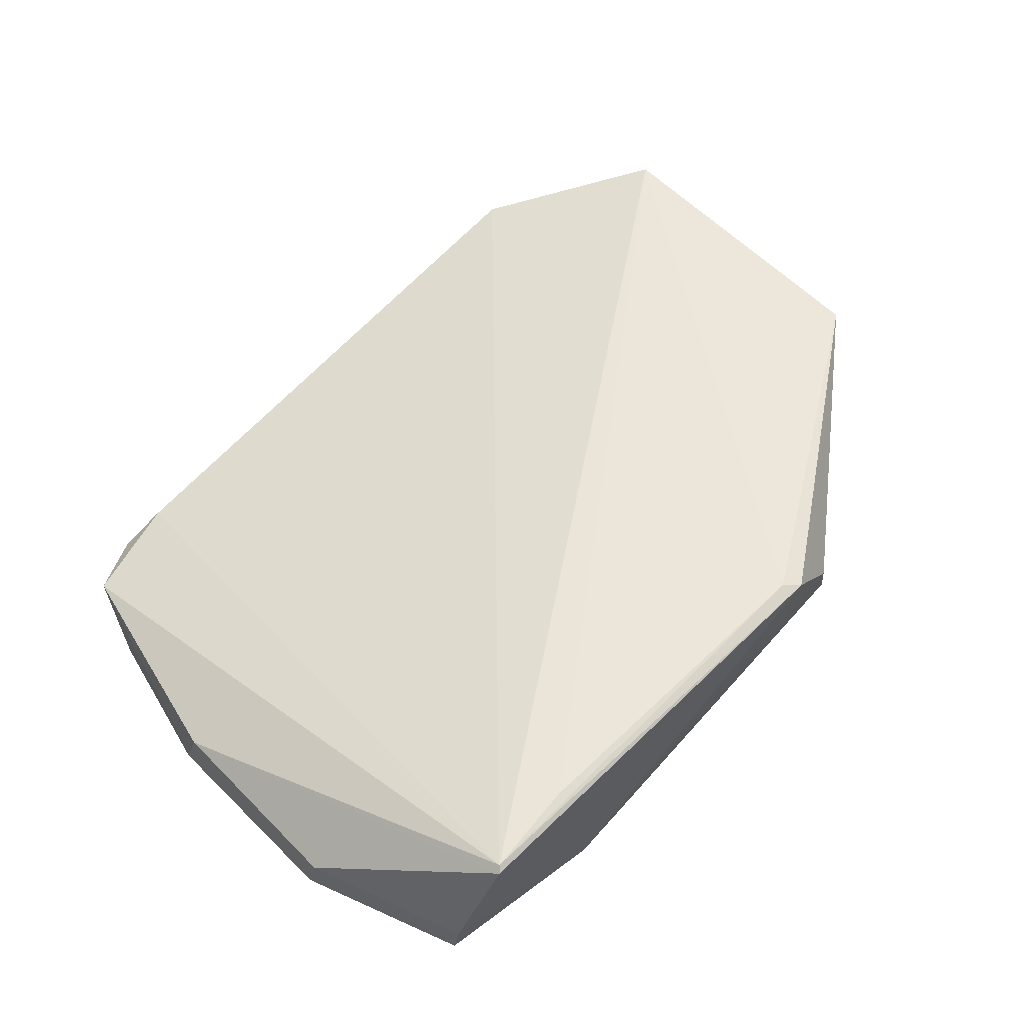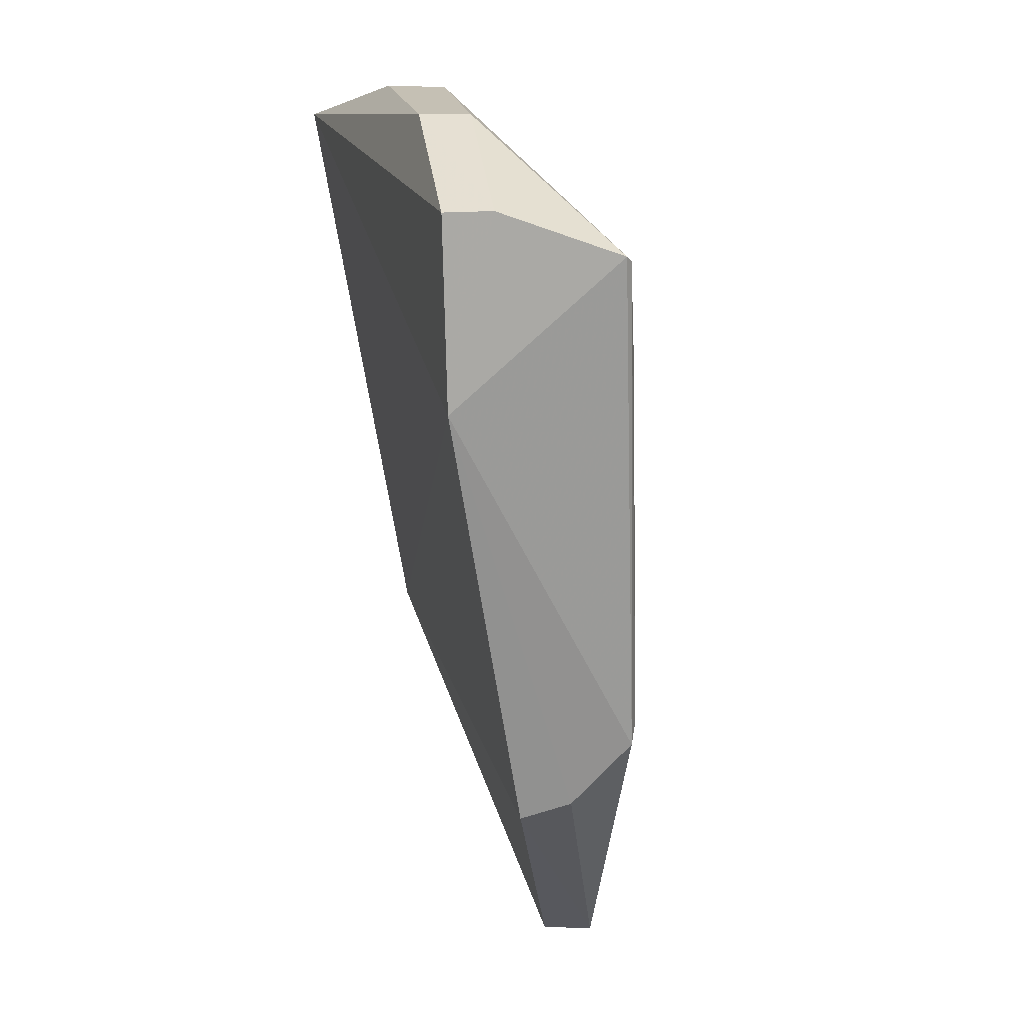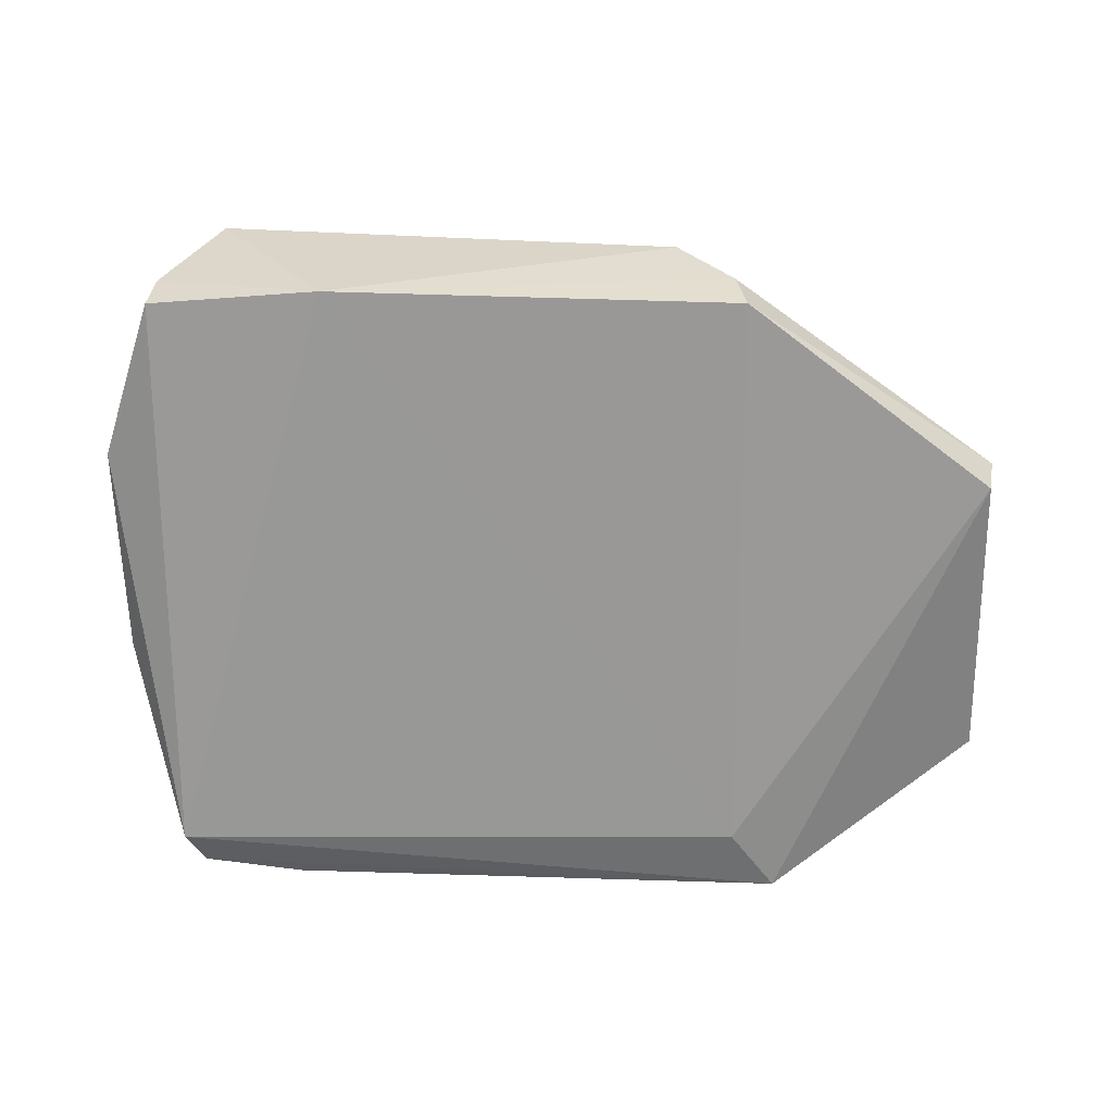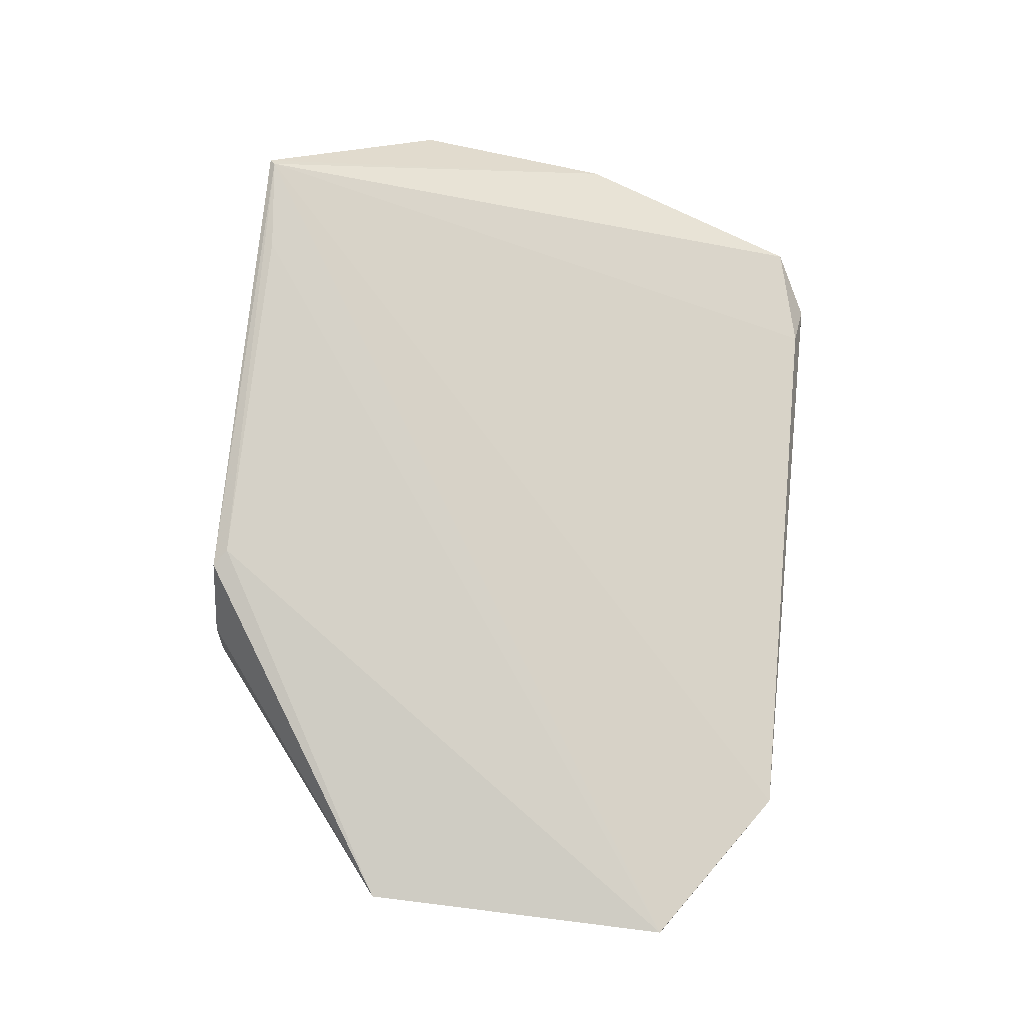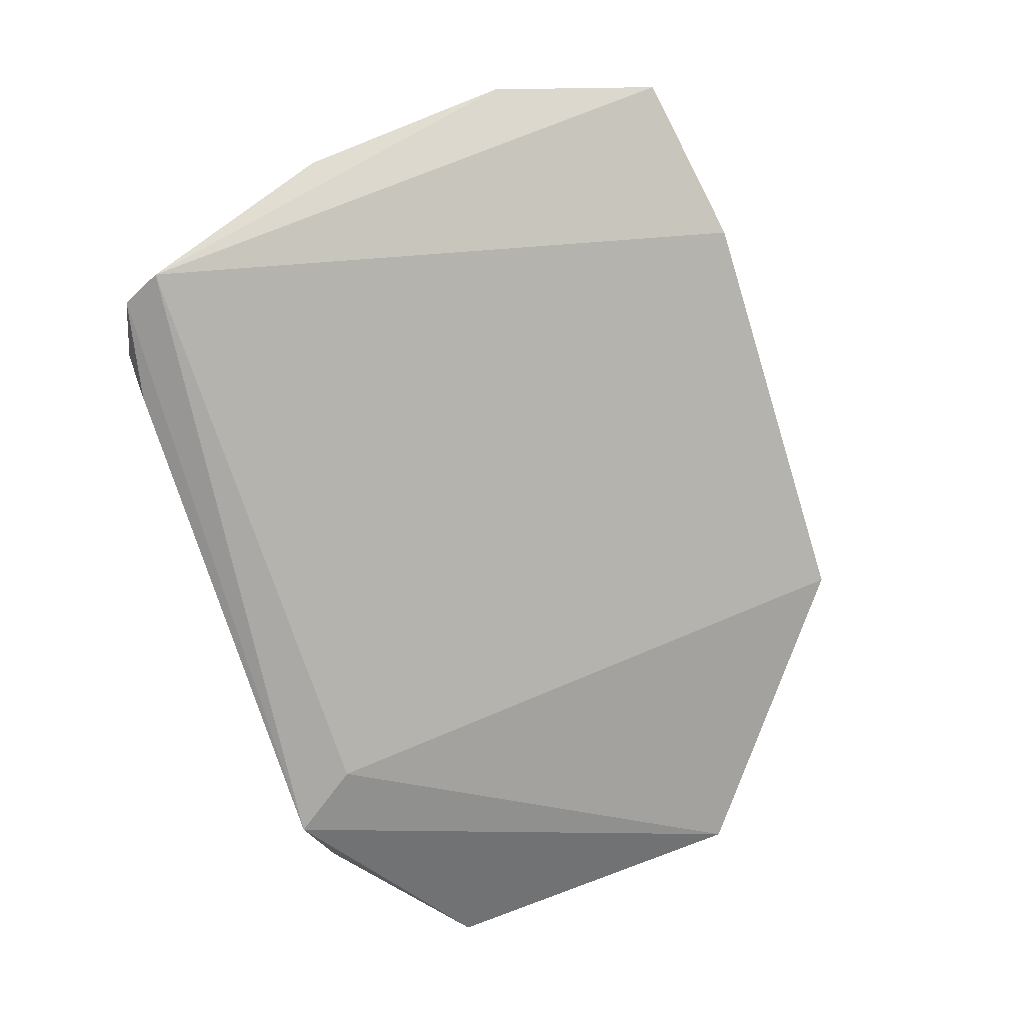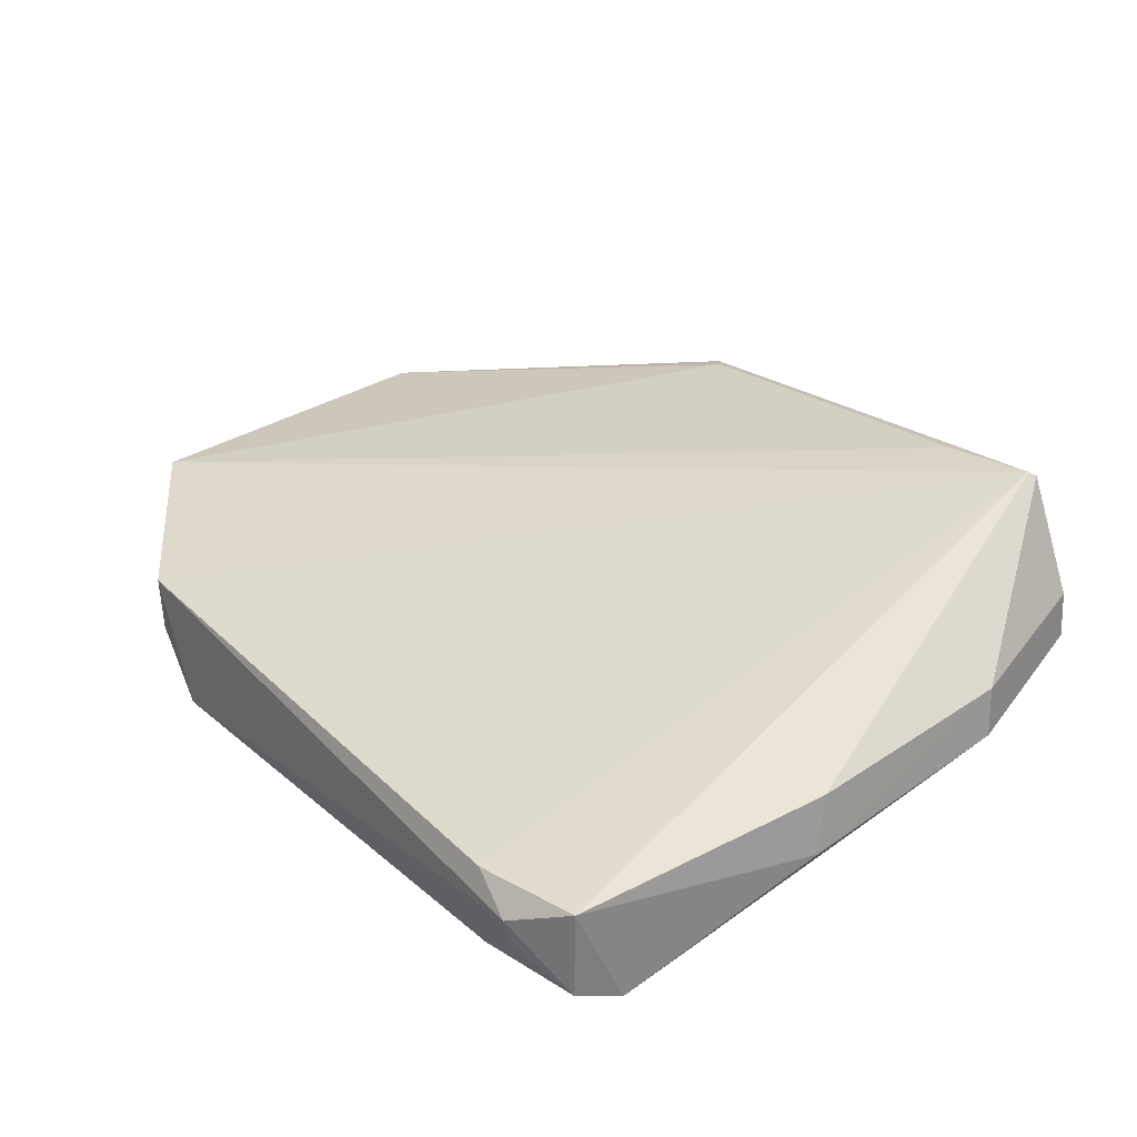
<metadata>
{"format":"obj","ext":"obj","renderer":"f3d","projection":"perspective","resolution":1024,"background":"white","views":[{"elev":65.5,"azim":-45.2,"up":"+Z"},{"elev":-69.0,"azim":-81.0,"up":"+Y"},{"elev":-55.4,"azim":1.3,"up":"+Z"},{"elev":72.2,"azim":96.8,"up":"+Z"},{"elev":-76.0,"azim":-69.9,"up":"+Z"},{"elev":32.1,"azim":-127.5,"up":"+Z"}]}
</metadata>
<code>
v -0.01347 0.02051 0.006621
v -0.01347 0.009893 0.007165
v -0.02118 0.02445 0.001433
v -0.04259 0.0216 0.001384
v -0.04012 0.002649 0.01201
v -0.02236 0.002701 0.005937
v -0.03837 0.02388 0.004831
v -0.0137 0.02065 0.004883
v -0.02509 0.002995 0.01008
v -0.01377 0.009884 0.005525
v -0.02273 0.02207 0.001395
v -0.04239 0.002691 0.00676
v -0.01899 0.02425 0.00549
v -0.03858 0.02386 0.001948
v -0.04392 0.01493 0.006754
v -0.0369 0.003021 0.01165
v -0.02266 0.002659 0.007636
v -0.03647 0.001958 0.005972
v -0.03995 0.02414 0.0039
v -0.01909 0.02423 0.003508
v -0.042 0.02304 0.001785
v -0.04197 0.02297 0.004891
v -0.0441 0.008032 0.007817
v -0.02453 0.00255 0.009857
v -0.04031 0.002459 0.01189
v -0.04007 0.02398 0.002948
v -0.0442 0.01537 0.004834
v -0.04221 0.002625 0.008286
v -0.04434 0.008208 0.006207
f 8 1 2
f 9 2 1
f 10 2 6
f 10 8 2
f 10 3 8
f 11 4 3
f 11 10 6
f 11 3 10
f 13 1 8
f 13 7 5
f 13 5 1
f 16 9 1
f 16 1 5
f 16 5 9
f 17 6 2
f 18 11 6
f 18 4 11
f 18 12 4
f 18 6 17
f 19 13 3
f 19 7 13
f 20 13 8
f 20 8 3
f 20 3 13
f 21 14 3
f 21 3 4
f 22 15 5
f 22 5 7
f 22 7 19
f 22 19 21
f 22 21 4
f 24 17 2
f 24 2 9
f 24 9 5
f 24 18 17
f 25 5 15
f 25 15 23
f 25 24 5
f 25 18 24
f 26 19 3
f 26 3 14
f 26 21 19
f 26 14 21
f 27 22 4
f 27 15 22
f 27 23 15
f 28 12 18
f 28 18 25
f 28 25 23
f 29 27 4
f 29 4 12
f 29 23 27
f 29 28 23
f 29 12 28

</code>
